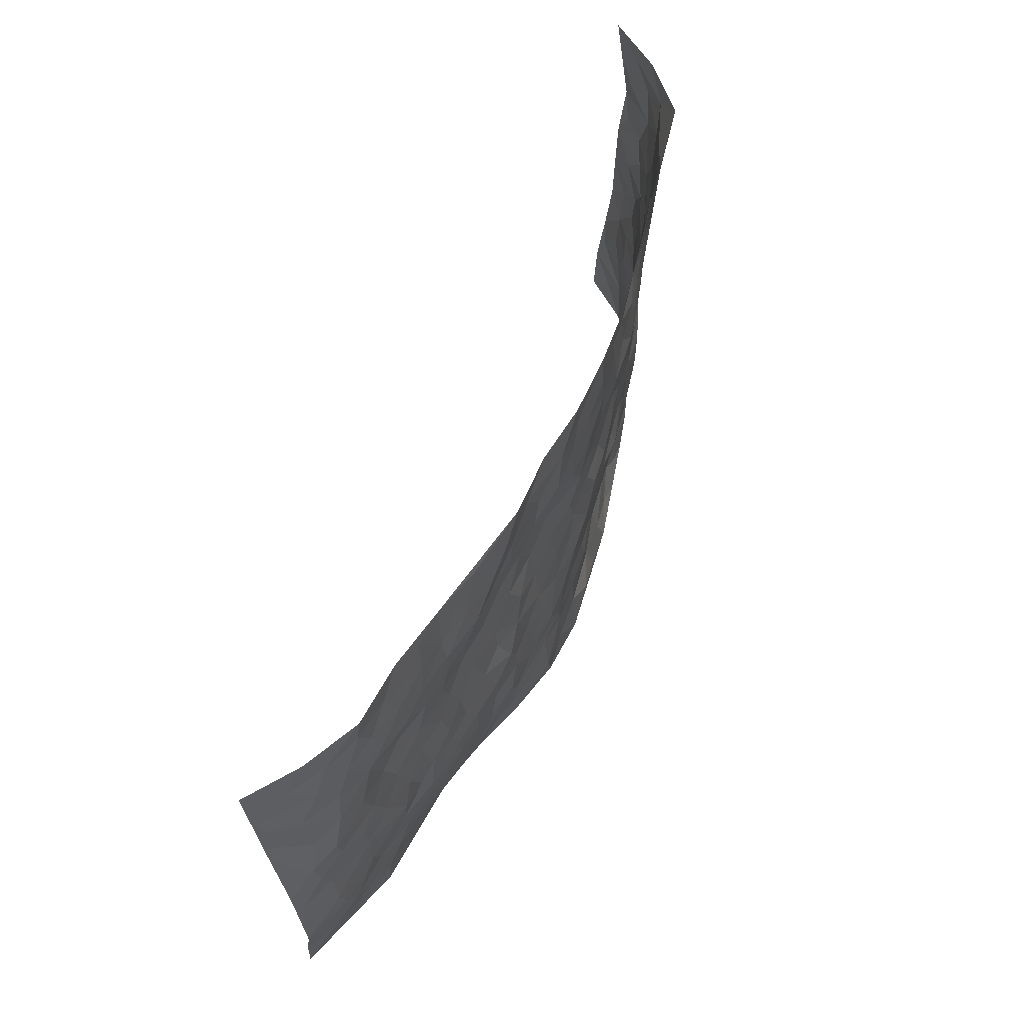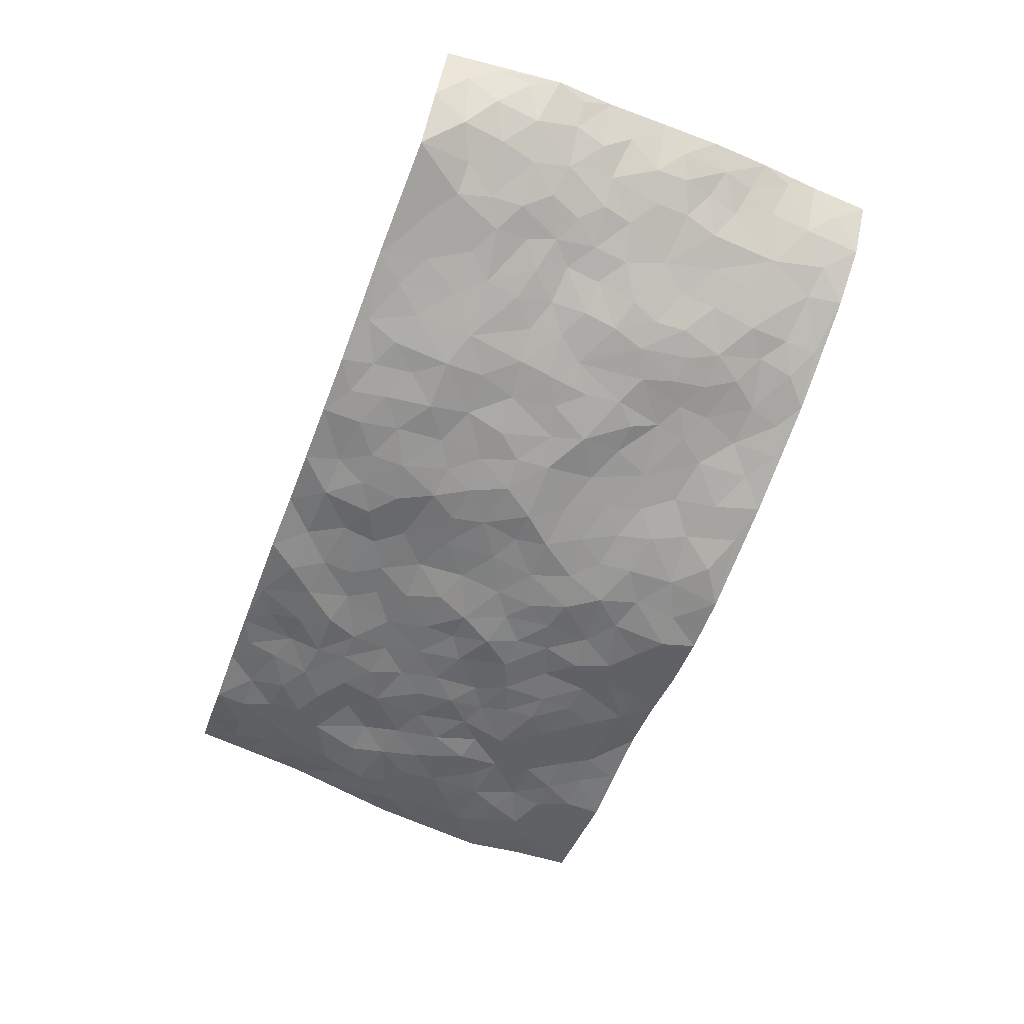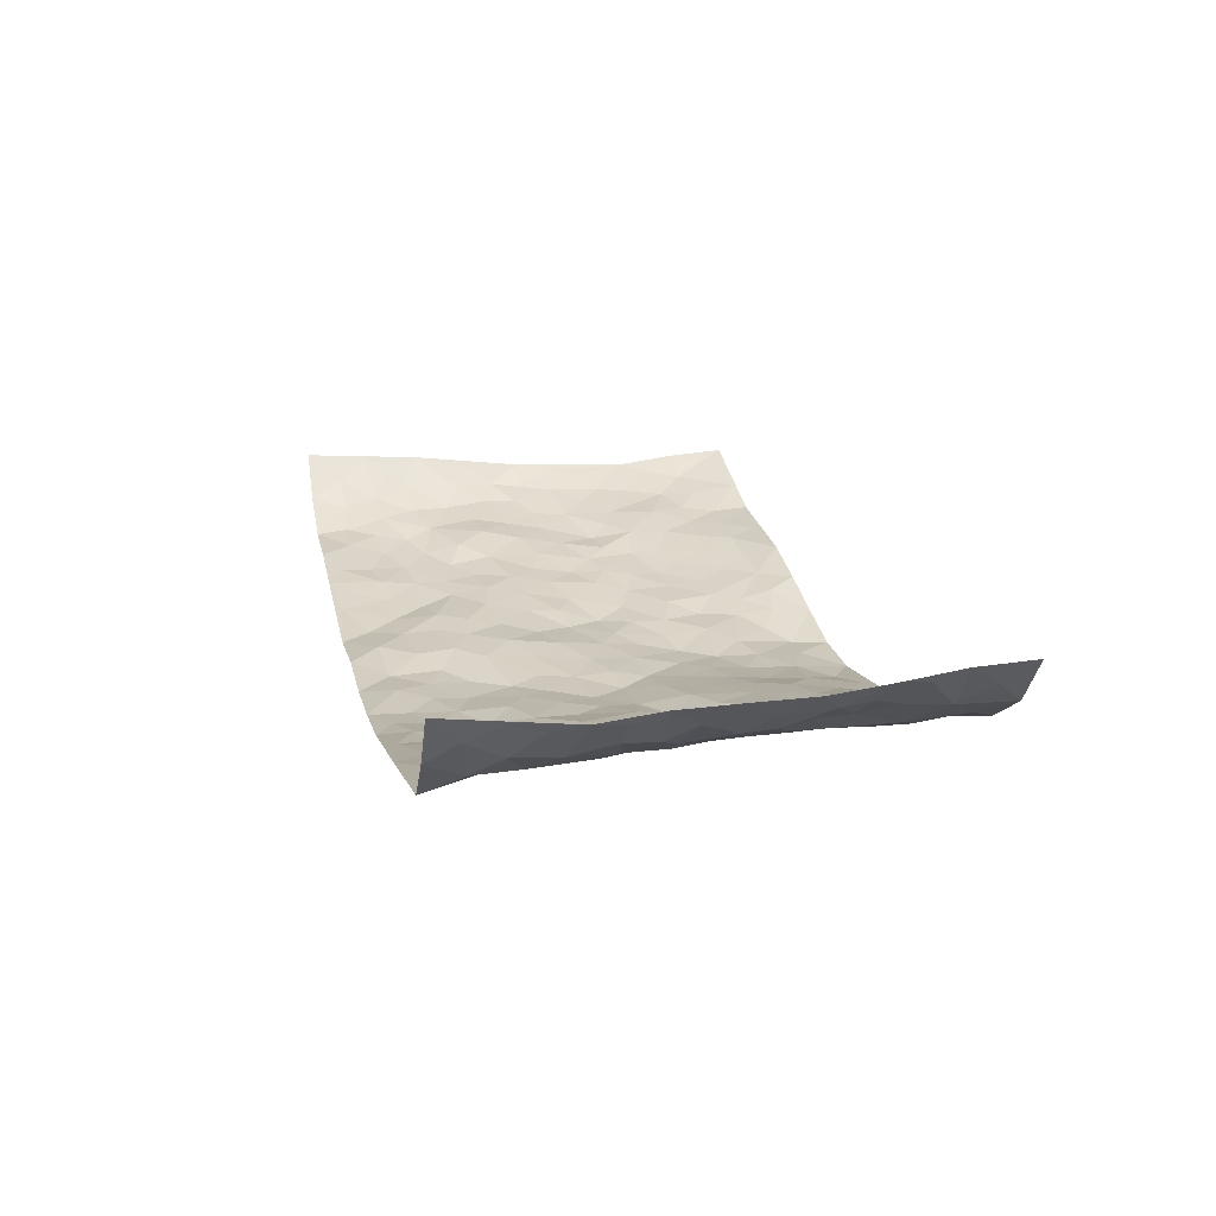
<metadata>
{"format":"obj","ext":"obj","renderer":"f3d","projection":"perspective","resolution":1024,"background":"white","views":[{"elev":63.3,"azim":112.4,"up":"+Y"},{"elev":-65.5,"azim":-111.1,"up":"+Z"},{"elev":17.0,"azim":-103.5,"up":"+Z"}]}
</metadata>
<code>
v -0.9067 0.005276 0.2098
v -0.8978 1 0.1905
v 0.9494 -0.0008314 0.1424
v 0.9348 0.9886 0.1856
v -0.7803 0.3946 0.07519
v -0.9259 0.5032 0.1831
v -0.8297 0.3604 0.112
v -0.00139 0.004082 -0.09745
v -0.9211 0.2545 0.195
v -0.8849 0.3403 0.1472
v -0.7248 0.004432 0.04971
v -0.9111 0.1302 0.2067
v -0.6989 0.2942 0.04418
v -0.8307 0.00452 0.1128
v -0.8123 0.2915 0.1077
v -0.4893 0.00194 -0.02288
v -0.9023 0.1921 0.1848
v -0.2925 0.1677 -0.04407
v -0.7619 0.3241 0.06655
v -0.8344 0.1234 0.1177
v -0.8773 0.06701 0.1622
v -0.779 0.06699 0.07973
v -0.6665 0.128 0.02479
v -0.7125 0.07713 0.05069
v -0.8398 0.2106 0.1273
v -0.8692 0.2732 0.1484
v -0.7564 0.1789 0.06372
v -0.6837 0.2111 0.03409
v -0.8433 0.49 0.1015
v -0.9273 0.3788 0.1845
v -0.7378 0.9954 0.002956
v -0.5352 0.2227 -0.01693
v 0.2573 0.1584 -0.05549
v -0.9308 0.7524 0.1704
v -0.3683 0.3926 -0.05485
v -0.7742 0.7526 0.04951
v -0.7912 0.8313 0.05217
v -0.5796 0.4432 -0.009006
v -0.595 0.6062 0.007973
v -0.491 0.9982 -0.03344
v -0.9133 0.6895 0.1575
v -0.6549 0.5627 0.02151
v -0.3938 0.7536 -0.05527
v -0.5087 0.2803 -0.0253
v -0.4589 0.2253 -0.02922
v -0.494 0.1622 -0.02139
v -0.448 0.6363 -0.03532
v -0.3689 0.5596 -0.05705
v 0.1636 0.4757 -0.06561
v -0.3333 0.2215 -0.0423
v -0.2121 0.6109 -0.07729
v -0.3771 0.629 -0.0547
v -0.3018 0.05809 -0.05057
v -0.6236 0.7099 0.00616
v -0.3938 0.1947 -0.03064
v -0.8504 0.6188 0.101
v -0.03823 0.3493 -0.08033
v 0.05706 0.3409 -0.08482
v 0.2978 0.453 -0.05925
v -0.09637 0.553 -0.08812
v -0.1668 0.5566 -0.08167
v 0.0906 0.6311 -0.06281
v -0.625 0.3473 0.01631
v -0.7396 0.5741 0.04529
v -0.9048 0.8122 0.1539
v -0.5563 0.1301 -0.00242
v -0.368 0.01299 -0.04629
v -0.7802 0.4674 0.07179
v -0.6137 0.1729 0.005085
v -0.6086 0.01966 0.01322
v -0.2471 0.003578 -0.07307
v -0.6109 0.08934 0.009395
v -0.5452 0.05395 -0.01174
v -0.4303 0.03742 -0.02906
v -0.4494 0.104 -0.02228
v -0.8663 0.6873 0.1116
v -0.9098 0.8764 0.1737
v -0.7262 0.5099 0.04709
v -0.0009566 0.9979 -0.07191
v -0.7901 0.6756 0.06524
v -0.5601 0.316 -0.01398
v -0.5133 0.4617 -0.03038
v 0.005063 0.5721 -0.07807
v -0.05029 0.4842 -0.09009
v 0.002507 0.4214 -0.08721
v -0.1253 0.129 -0.07165
v -0.5677 0.6691 -0.01011
v -0.8795 0.5646 0.1359
v -0.7259 0.6905 0.03352
v -0.4491 0.2969 -0.03723
v -0.6248 0.2684 0.01355
v -0.5015 0.6877 -0.02831
v -0.174 0.4857 -0.0808
v -0.2639 0.4361 -0.07509
v -0.6423 0.6491 0.01566
v -0.01115 0.1181 -0.08561
v -0.4161 0.5101 -0.04288
v -0.343 0.2888 -0.04243
v -0.2417 0.5035 -0.07022
v -0.1814 0.3839 -0.0664
v -0.9247 0.6281 0.1805
v -0.6981 0.6226 0.03118
v -0.7968 0.5807 0.0758
v -0.3602 0.1105 -0.0312
v -0.5209 0.5341 -0.02247
v -0.6723 0.4073 0.03495
v -0.1301 0.326 -0.06955
v -0.1489 0.2507 -0.06472
v -0.5155 0.6116 -0.01703
v 0.1055 0.7291 -0.05541
v -0.004164 0.2166 -0.08449
v -0.07331 0.2746 -0.07521
v 0.004538 0.2897 -0.08126
v -0.4303 0.3636 -0.04426
v -0.1958 0.1848 -0.05641
v -0.6475 0.4887 0.01861
v -0.5552 0.382 -0.0164
v -0.4931 0.3924 -0.0357
v -0.3091 0.5239 -0.063
v -0.2593 0.351 -0.05879
v -0.3568 0.4669 -0.05698
v -0.2259 0.2721 -0.05634
v -0.09145 0.4129 -0.07778
v -0.5892 0.5319 0.004615
v -0.09293 0.1994 -0.0771
v -0.2147 0.09445 -0.0656
v -0.3985 0.2584 -0.03603
v -0.8911 0.4401 0.1451
v -0.8449 0.4224 0.1057
v 0.09135 0.4241 -0.07706
v 0.207 0.2396 -0.06434
v 0.08104 0.5187 -0.07079
v 0.0182 0.4893 -0.07776
v 0.1658 0.3952 -0.07484
v 0.7827 0.4946 0.05666
v 0.219 0.436 -0.06344
v 0.2648 0.3153 -0.05715
v 0.1587 0.5683 -0.05554
v 0.1188 0.9979 -0.05176
v -0.2941 0.6194 -0.0623
v 0.4225 0.8798 -0.01891
v 0.4853 0.9976 0.007678
v -0.2165 0.7801 -0.07924
v -0.05927 0.8641 -0.0763
v -0.3228 0.348 -0.05784
v -0.4587 0.5658 -0.03392
v -0.07588 0.05482 -0.0922
v -0.1598 0.02402 -0.08033
v 0.1222 0.003604 -0.08529
v 0.01272 0.8601 -0.07246
v -0.01803 0.6998 -0.07983
v 0.4166 0.1965 -0.02255
v 0.3384 0.2905 -0.04009
v 0.5859 0.525 0.01539
v 0.5211 0.5461 -0.0001558
v 0.4482 0.135 -0.008918
v 0.5169 0.2267 -0.003393
v 0.4124 0.3616 -0.0318
v 0.02158 0.6413 -0.07496
v -0.06038 0.628 -0.08162
v -0.148 0.7295 -0.07364
v -0.08792 0.6935 -0.0767
v -0.0611 0.7913 -0.08129
v -0.1379 0.6336 -0.07589
v 0.02016 0.7745 -0.07704
v 0.2429 0.9998 -0.04913
v -0.01999 0.9261 -0.06855
v -0.2715 0.8451 -0.06857
v -0.2011 0.8794 -0.07618
v -0.3194 0.7803 -0.07123
v -0.2471 0.9973 -0.07216
v -0.23 0.6961 -0.07052
v -0.3204 0.6999 -0.06545
v -0.1411 0.8294 -0.07815
v -0.1242 0.9978 -0.07653
v 0.2148 0.7471 -0.04141
v 0.1709 0.6676 -0.04618
v 0.3241 0.5959 -0.0356
v 0.2599 0.5246 -0.05656
v 0.2637 0.667 -0.04017
v 0.4217 0.7439 -0.01774
v 0.352 0.6833 -0.02196
v 0.2822 0.7339 -0.02988
v 0.06741 0.9287 -0.06955
v 0.0778 0.8232 -0.06844
v 0.142 0.8586 -0.05209
v 0.2482 0.8742 -0.04196
v 0.3187 0.794 -0.02802
v 0.2304 0.5971 -0.0524
v -0.8584 0.8693 0.0999
v -0.6798 0.8153 0.01141
v -0.8515 0.7753 0.09076
v -0.8284 0.9991 0.08858
v -0.8744 0.9417 0.1369
v -0.801 0.9213 0.05329
v -0.7284 0.8849 0.02763
v -0.6064 0.9282 -0.01114
v -0.6622 0.8847 0.0002882
v -0.6845 0.7446 0.01407
v -0.5599 0.8135 -0.0152
v -0.6209 0.78 -0.00412
v -0.512 0.9004 -0.02685
v -0.3931 0.8778 -0.05169
v -0.5468 0.9597 -0.02234
v -0.4661 0.8156 -0.03695
v -0.4439 0.9358 -0.0403
v -0.3472 0.9723 -0.05454
v -0.5121 0.7598 -0.0262
v -0.323 0.901 -0.06443
v -0.2604 0.9294 -0.06626
v 0.1528 0.7855 -0.04942
v 0.2517 0.805 -0.03931
v 0.1858 0.9343 -0.0457
v 0.3917 0.8117 -0.03039
v 0.3359 0.8811 -0.03821
v 0.3787 0.983 -0.02059
v 0.2873 0.9386 -0.04615
v 0.4384 0.9478 -0.008134
v 0.3785 0.494 -0.03398
v 0.323 0.5295 -0.03915
v 0.4798 0.6035 -0.00305
v 0.428 0.664 -0.008435
v 0.4025 0.588 -0.01992
v 0.3485 0.1909 -0.03501
v 0.4782 0.3344 -0.01601
v 0.4563 0.5226 -0.01363
v 0.3464 0.3887 -0.04778
v -0.1253 0.9144 -0.07917
v -0.1853 0.9568 -0.07449
v 0.3152 0.1342 -0.03836
v 0.5964 0.015 0.04104
v 0.2007 0.3354 -0.07163
v 0.2705 0.3868 -0.05861
v 0.577 0.2469 0.01049
v 0.7297 0.9944 0.0507
v 0.96 0.247 0.1168
v 0.49 0.8117 -0.008156
v 0.7108 0.485 0.03784
v 0.4856 0.746 -0.006878
v 0.9541 0.495 0.132
v 0.6608 0.293 0.03033
v 0.5063 0.4673 -0.009617
v 0.7681 0.3081 0.05321
v 0.557 0.4147 0.003223
v 0.4736 0.004666 0.02697
v 0.08951 0.2543 -0.0871
v 0.4937 0.07731 0.01219
v 0.1351 0.3208 -0.08501
v 0.4133 0.2668 -0.02833
v 0.8615 0.261 0.07748
v 0.6352 0.4605 0.02179
v 0.5649 0.08255 0.02963
v 0.4461 0.4259 -0.01946
v 0.6013 0.3705 0.01513
v 0.2855 0.2336 -0.05644
v 0.4748 0.2712 -0.01772
v 0.2591 0.07979 -0.04823
v 0.3552 0.004494 -0.008608
v 0.2402 0.002223 -0.05133
v 0.1993 0.1162 -0.06984
v 0.06686 0.1715 -0.08207
v 0.1434 0.192 -0.075
v 0.6014 0.1474 0.02803
v 0.768 0.4211 0.05196
v 0.7365 0.219 0.05548
v 0.6373 0.08045 0.04165
v 0.6635 0.383 0.02088
v 0.7097 0.3375 0.03894
v 0.8736 0.3222 0.08129
v 0.7374 0.5649 0.04802
v 0.6806 0.1443 0.04146
v 0.7507 0.1475 0.05747
v 0.8294 0.3643 0.06857
v 0.9246 0.3457 0.1073
v 0.8728 0.4352 0.08695
v 0.5774 0.3117 0.003897
v 0.8044 0.1036 0.07848
v 0.3237 0.06511 -0.02612
v 0.4014 0.06982 -0.009693
v 0.07102 0.07945 -0.08644
v 0.1434 0.07395 -0.08663
v 0.9398 0.7415 0.1663
v 0.7179 0.0774 0.05287
v 0.6459 0.2147 0.03185
v 0.9402 0.4202 0.1188
v 0.8935 0.5056 0.09345
v 0.7975 0.2469 0.06187
v 0.524 0.1478 0.008816
v 0.7184 -0.0002575 0.05704
v 0.4992 0.3936 -0.008819
v 0.9159 0.06119 0.1208
v 0.9536 0.1236 0.1335
v 0.8272 0.1764 0.07282
v 0.881 0.1211 0.09783
v 0.8086 0.007061 0.08954
v 0.9198 0.1846 0.1063
v 0.6587 0.5537 0.03467
v 0.684 0.63 0.04726
v 0.5814 0.6352 0.01611
v 0.8178 0.6877 0.07186
v 0.6291 0.7691 0.01965
v 0.93 0.6189 0.1356
v 0.7603 0.6383 0.05563
v 0.8453 0.5916 0.07581
v 0.7282 0.7413 0.04973
v 0.8353 0.5275 0.07474
v 0.9015 0.5703 0.1016
v 0.8738 0.6538 0.1045
v 0.634 0.6908 0.03458
v 0.5627 0.723 0.007934
v 0.5066 0.674 -0.0006315
v 0.8391 0.8478 0.09678
v 0.7067 0.8682 0.04588
v 0.8033 0.7731 0.07413
v 0.878 0.7725 0.1151
v 0.7724 0.8408 0.06639
v 0.9351 0.8651 0.1741
v 0.6909 0.7998 0.03506
v 0.9209 0.8037 0.1543
v 0.7355 0.9279 0.05576
v 0.8386 0.993 0.1093
v 0.6064 0.9964 0.03692
v 0.8085 0.9217 0.08748
v 0.8811 0.9211 0.1351
v 0.656 0.9319 0.04096
v 0.554 0.9009 0.01156
v 0.489 0.8807 0.0007004
v 0.5464 0.9687 0.01858
v 0.568 0.821 0.007257
v 0.633 0.8587 0.02359
f 29 6 128
f 12 21 20
f 26 10 9
f 55 45 46
f 27 19 15
f 26 9 17
f 101 6 88
f 12 1 21
f 7 15 19
f 125 86 96
f 84 123 85
f 129 29 128
f 25 27 15
f 12 20 17
f 73 75 66
f 22 14 11
f 26 17 25
f 9 12 17
f 25 15 26
f 5 129 7
f 52 146 48
f 55 18 50
f 7 19 5
f 20 27 25
f 124 82 105
f 41 76 34
f 20 14 22
f 14 20 21
f 14 21 1
f 24 22 11
f 24 27 22
f 72 66 69
f 69 32 91
f 70 24 11
f 24 23 27
f 17 20 25
f 27 20 22
f 10 15 7
f 10 26 15
f 23 28 27
f 27 13 19
f 28 23 69
f 13 27 28
f 119 121 94
f 10 7 129
f 6 30 128
f 9 10 30
f 36 192 80
f 80 102 89
f 118 81 44
f 64 103 78
f 115 126 86
f 45 32 46
f 91 63 13
f 129 68 29
f 95 87 54
f 95 54 199
f 202 40 204
f 82 97 105
f 29 88 6
f 18 55 104
f 148 126 71
f 38 82 124
f 50 18 122
f 117 82 38
f 5 19 106
f 82 117 118
f 80 64 102
f 127 45 55
f 194 77 190
f 98 35 114
f 39 124 105
f 127 50 98
f 106 19 13
f 66 75 46
f 39 95 42
f 63 117 38
f 95 89 102
f 101 56 76
f 51 140 99
f 18 53 126
f 62 83 132
f 45 127 90
f 112 113 57
f 103 29 68
f 130 85 58
f 109 39 105
f 35 94 121
f 113 246 58
f 151 165 163
f 120 100 94
f 114 127 98
f 192 190 65
f 95 39 87
f 36 191 37
f 67 104 74
f 56 101 88
f 13 63 106
f 192 34 76
f 268 241 243
f 108 115 125
f 93 84 60
f 133 84 85
f 156 288 157
f 101 76 41
f 80 103 64
f 105 97 146
f 99 61 51
f 92 109 47
f 125 96 111
f 158 227 153
f 75 104 55
f 69 66 32
f 81 91 32
f 106 78 68
f 42 64 78
f 77 34 65
f 24 70 72
f 75 73 16
f 16 71 67
f 2 34 77
f 13 28 91
f 103 56 88
f 56 80 76
f 72 69 23
f 11 16 70
f 16 73 70
f 16 67 74
f 115 18 126
f 24 72 23
f 73 72 70
f 16 74 75
f 72 73 66
f 32 45 44
f 84 83 60
f 66 46 32
f 78 106 116
f 117 63 81
f 67 53 104
f 103 68 78
f 69 91 28
f 36 80 89
f 106 38 116
f 106 68 5
f 81 118 117
f 62 132 138
f 32 44 81
f 53 67 71
f 57 58 85
f 123 100 107
f 93 60 61
f 33 230 224
f 8 96 147
f 132 133 130
f 140 48 119
f 93 100 123
f 122 98 50
f 164 60 160
f 53 71 126
f 125 112 108
f 193 194 195
f 75 55 46
f 63 91 81
f 56 103 80
f 196 198 31
f 18 104 53
f 121 48 97
f 38 106 63
f 118 97 82
f 97 35 121
f 51 172 140
f 130 134 49
f 87 39 109
f 288 252 263
f 97 114 35
f 47 43 92
f 57 113 58
f 248 130 58
f 34 101 41
f 114 90 127
f 116 124 42
f 145 94 35
f 118 114 97
f 167 79 175
f 98 145 35
f 85 123 57
f 43 47 52
f 199 36 89
f 42 78 116
f 159 83 62
f 88 29 103
f 74 104 75
f 118 44 90
f 173 140 172
f 42 95 102
f 190 192 37
f 65 190 77
f 89 95 199
f 125 111 112
f 92 87 109
f 18 115 122
f 177 180 176
f 112 57 107
f 109 105 146
f 93 94 100
f 285 286 275
f 96 86 147
f 137 232 131
f 57 123 107
f 87 92 208
f 49 134 136
f 132 130 49
f 161 164 162
f 50 127 55
f 122 108 107
f 122 107 100
f 48 140 52
f 118 90 114
f 99 119 94
f 123 84 93
f 36 37 192
f 48 121 119
f 120 122 100
f 39 42 124
f 38 124 116
f 248 58 246
f 44 45 90
f 98 122 120
f 146 52 47
f 94 93 99
f 168 209 170
f 212 183 188
f 202 197 200
f 42 102 64
f 107 108 112
f 99 93 61
f 8 280 96
f 112 111 113
f 125 115 86
f 115 108 122
f 128 30 10
f 5 68 129
f 10 129 128
f 132 49 138
f 83 84 133
f 130 133 85
f 83 133 132
f 248 134 130
f 156 152 224
f 151 110 165
f 212 186 211
f 153 224 249
f 254 251 244
f 246 261 262
f 225 158 249
f 49 136 179
f 185 184 150
f 214 188 181
f 181 188 182
f 161 163 174
f 143 170 172
f 110 211 185
f 184 79 167
f 174 228 169
f 62 110 159
f 163 150 144
f 210 169 229
f 170 143 168
f 176 211 110
f 98 120 145
f 94 145 120
f 48 146 97
f 109 146 47
f 148 86 126
f 147 86 148
f 71 8 148
f 8 147 148
f 244 276 254
f 232 136 134
f 174 143 161
f 60 83 160
f 163 162 151
f 159 160 83
f 261 281 262
f 259 281 149
f 219 220 59
f 246 113 111
f 33 255 131
f 157 256 152
f 137 255 153
f 230 278 279
f 262 260 33
f 154 155 242
f 131 255 137
f 248 131 232
f 281 280 149
f 259 258 278
f 220 179 59
f 159 151 160
f 162 160 151
f 164 61 60
f 228 174 144
f 144 174 163
f 159 110 151
f 161 172 164
f 186 184 185
f 161 162 163
f 61 164 51
f 160 162 164
f 187 217 213
f 150 163 165
f 205 202 200
f 79 184 139
f 170 43 173
f 174 169 143
f 161 143 172
f 167 144 150
f 176 180 183
f 172 170 173
f 223 226 221
f 185 150 165
f 99 140 119
f 207 206 203
f 172 51 164
f 43 52 173
f 173 52 140
f 167 175 228
f 228 229 169
f 210 168 169
f 177 110 62
f 189 138 179
f 62 138 177
f 136 232 233
f 181 182 222
f 150 184 167
f 178 180 189
f 49 179 138
f 177 138 189
f 180 178 182
f 178 179 220
f 307 308 304
f 222 223 221
f 215 187 188
f 176 183 212
f 187 213 186
f 214 215 188
f 185 211 186
f 237 181 239
f 182 188 183
f 110 185 165
f 216 215 141
f 211 176 212
f 182 183 180
f 176 110 177
f 213 184 186
f 178 189 179
f 177 189 180
f 195 190 37
f 197 198 200
f 195 194 190
f 34 192 65
f 80 192 76
f 37 196 195
f 194 2 77
f 193 2 194
f 196 37 191
f 31 193 195
f 198 196 191
f 31 195 196
f 199 201 191
f 197 204 31
f 198 191 201
f 31 198 197
f 201 199 54
f 36 199 191
f 54 208 201
f 208 43 205
f 208 54 87
f 198 201 200
f 206 205 203
f 43 170 203
f 210 207 209
f 40 202 206
f 31 204 40
f 197 202 204
f 208 205 200
f 43 203 205
f 205 206 202
f 203 209 207
f 171 40 207
f 40 206 207
f 208 200 201
f 43 208 92
f 170 209 203
f 168 143 169
f 207 210 171
f 168 210 209
f 188 187 212
f 212 187 186
f 166 139 213
f 184 213 139
f 237 214 181
f 215 214 141
f 216 141 218
f 213 217 166
f 142 166 216
f 217 216 166
f 187 215 217
f 216 217 215
f 237 141 214
f 142 216 218
f 223 222 182
f 179 136 59
f 223 220 219
f 267 238 251
f 237 327 141
f 223 182 178
f 158 290 253
f 220 223 178
f 59 233 227
f 233 59 136
f 248 246 131
f 153 249 158
f 251 254 267
f 223 219 226
f 111 261 246
f 297 251 238
f 276 256 157
f 167 228 144
f 229 228 175
f 175 171 229
f 229 171 210
f 260 257 33
f 265 271 272
f 266 289 283
f 269 243 250
f 249 224 152
f 266 283 271
f 227 233 137
f 253 227 158
f 325 313 320
f 135 264 275
f 310 329 239
f 270 298 297
f 249 256 225
f 275 273 269
f 311 222 221
f 155 154 299
f 234 276 157
f 310 311 299
f 222 239 181
f 221 226 155
f 266 263 252
f 242 290 244
f 264 273 275
f 273 264 243
f 242 244 154
f 276 290 225
f 288 234 157
f 240 282 302
f 275 286 306
f 225 290 158
f 234 263 284
f 241 254 276
f 233 232 137
f 137 153 227
f 264 135 238
f 244 251 154
f 260 259 257
f 227 253 219
f 33 224 255
f 154 297 299
f 240 302 307
f 297 154 251
f 264 268 243
f 253 226 219
f 271 284 263
f 277 294 293
f 290 242 253
f 241 234 284
f 59 227 219
f 242 155 226
f 252 245 231
f 157 152 156
f 257 230 33
f 152 256 249
f 278 230 257
f 262 33 131
f 224 153 255
f 259 278 257
f 134 248 232
f 230 279 224
f 96 261 111
f 261 96 280
f 280 281 261
f 246 262 131
f 252 247 245
f 268 267 241
f 283 277 272
f 288 247 252
f 275 274 285
f 295 291 294
f 267 268 264
f 263 234 288
f 309 310 299
f 290 276 244
f 283 272 271
f 267 254 241
f 265 243 241
f 236 240 285
f 297 238 270
f 303 305 298
f 241 276 234
f 221 155 299
f 272 277 293
f 250 243 287
f 286 285 240
f 284 271 265
f 271 263 266
f 295 3 291
f 225 256 276
f 241 284 265
f 289 266 231
f 3 292 291
f 321 235 323
f 293 294 296
f 279 278 258
f 245 279 258
f 279 156 224
f 260 281 259
f 280 8 149
f 262 281 260
f 231 266 252
f 267 264 238
f 306 304 270
f 283 289 295
f 243 269 273
f 236 269 250
f 294 292 296
f 274 236 285
f 269 274 275
f 250 287 293
f 245 289 231
f 236 274 269
f 156 279 247
f 242 226 253
f 247 279 245
f 243 265 287
f 288 156 247
f 265 272 293
f 296 292 236
f 293 287 265
f 295 294 277
f 277 283 295
f 236 250 296
f 289 3 295
f 292 294 291
f 293 296 250
f 300 304 308
f 325 320 235
f 329 330 326
f 270 304 303
f 270 303 298
f 309 305 301
f 135 306 270
f 299 297 298
f 298 309 299
f 238 135 270
f 300 314 305
f 303 300 305
f 304 306 307
f 300 303 304
f 282 319 315
f 322 325 235
f 275 306 135
f 307 306 286
f 240 307 286
f 308 307 302
f 302 282 308
f 308 282 315
f 305 309 298
f 310 309 301
f 310 301 329
f 310 239 311
f 222 311 239
f 299 311 221
f 319 312 315
f 312 323 316
f 301 305 318
f 305 314 316
f 300 308 315
f 316 314 312
f 312 314 315
f 315 314 300
f 323 312 324
f 316 313 318
f 282 4 317
f 330 313 325
f 4 321 324
f 235 320 323
f 282 317 319
f 312 319 317
f 326 325 322
f 316 320 313
f 316 318 305
f 142 218 327
f 327 218 141
f 316 323 320
f 324 312 317
f 4 324 317
f 321 323 324
f 318 313 330
f 328 326 322
f 326 327 329
f 329 327 237
f 326 328 327
f 322 142 328
f 327 328 142
f 329 237 239
f 301 318 330
f 326 330 325
f 330 329 301

</code>
